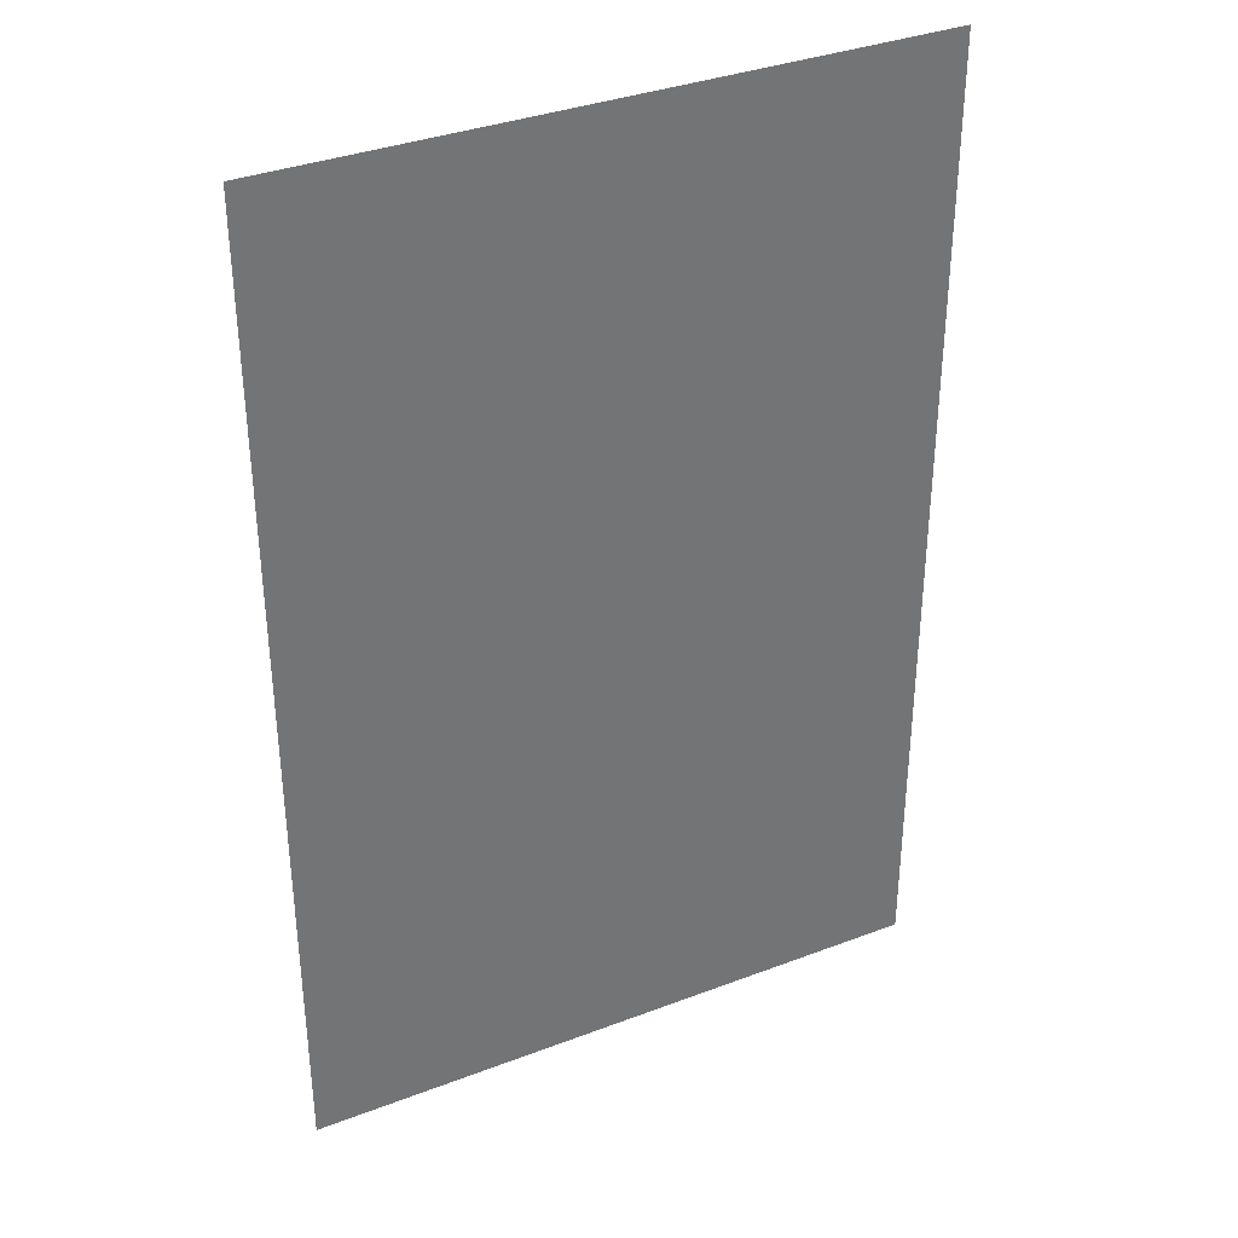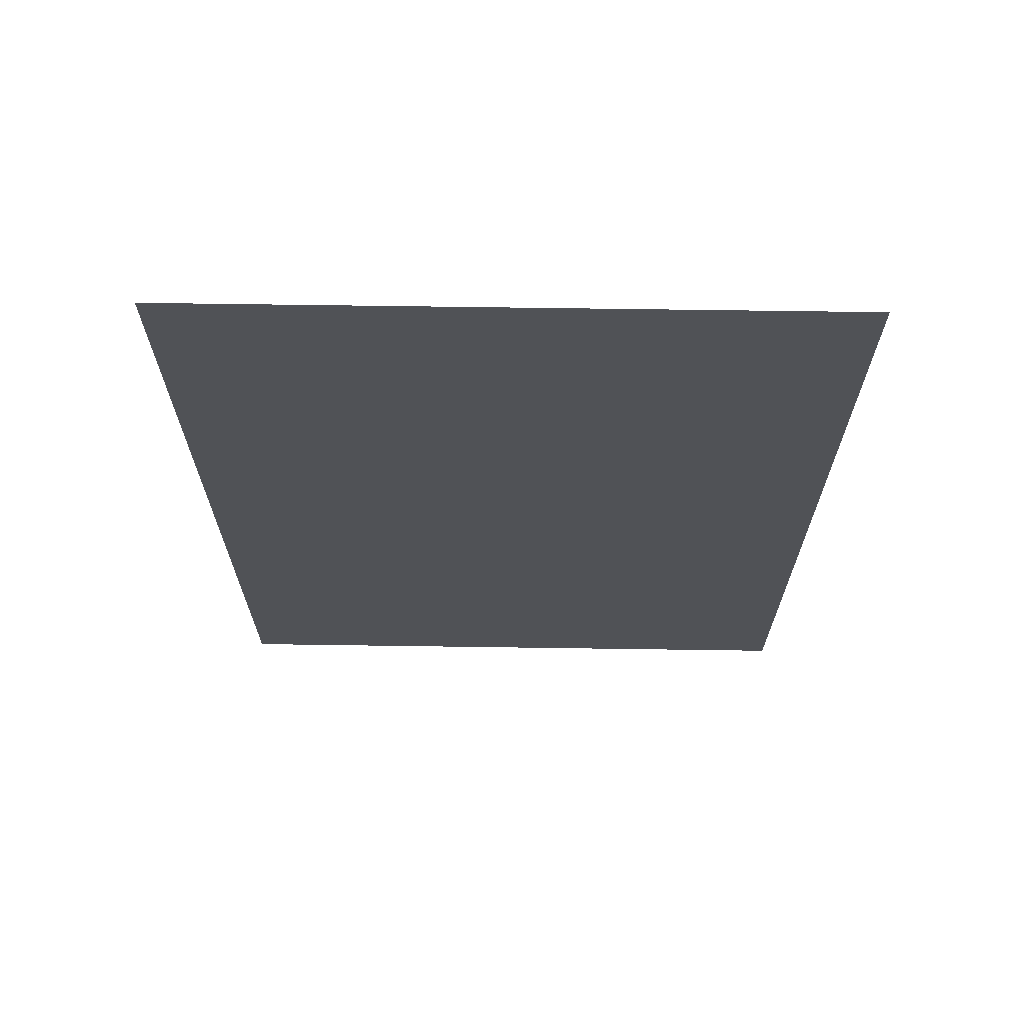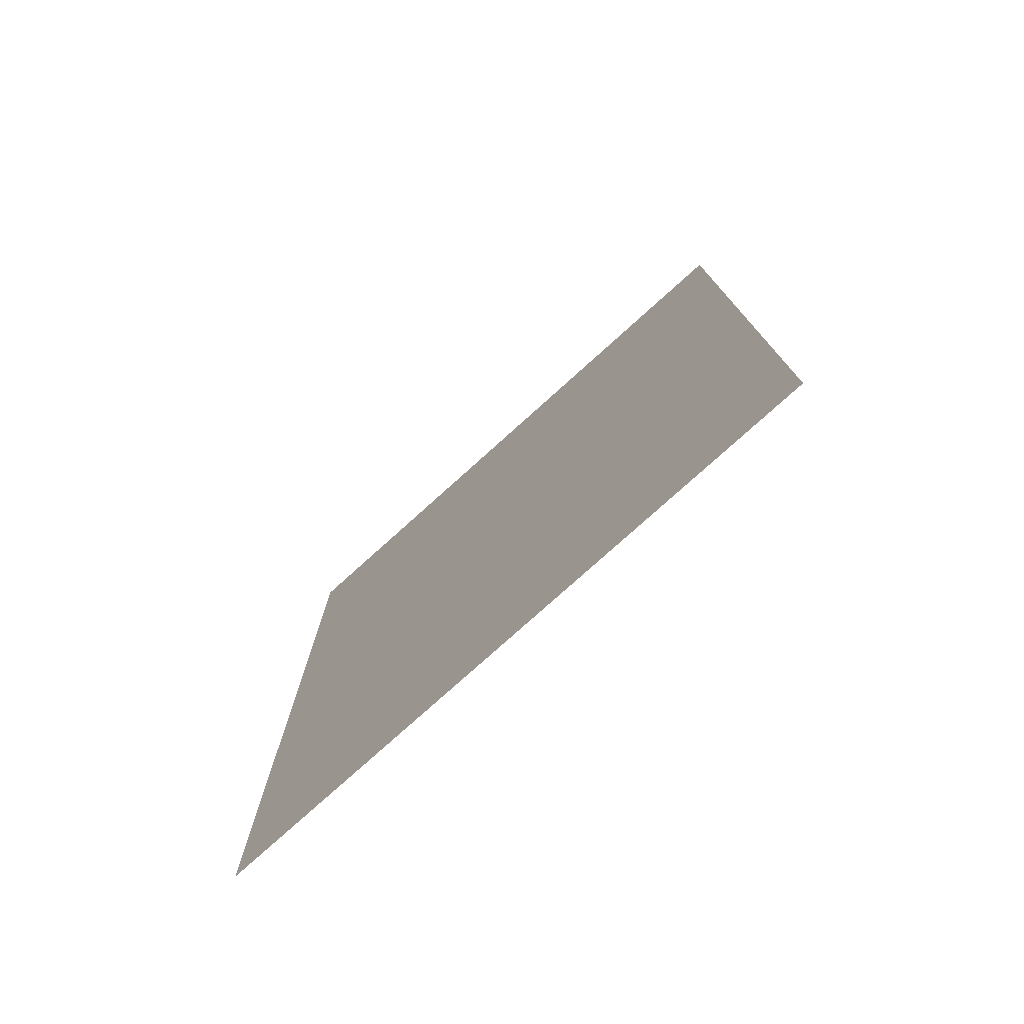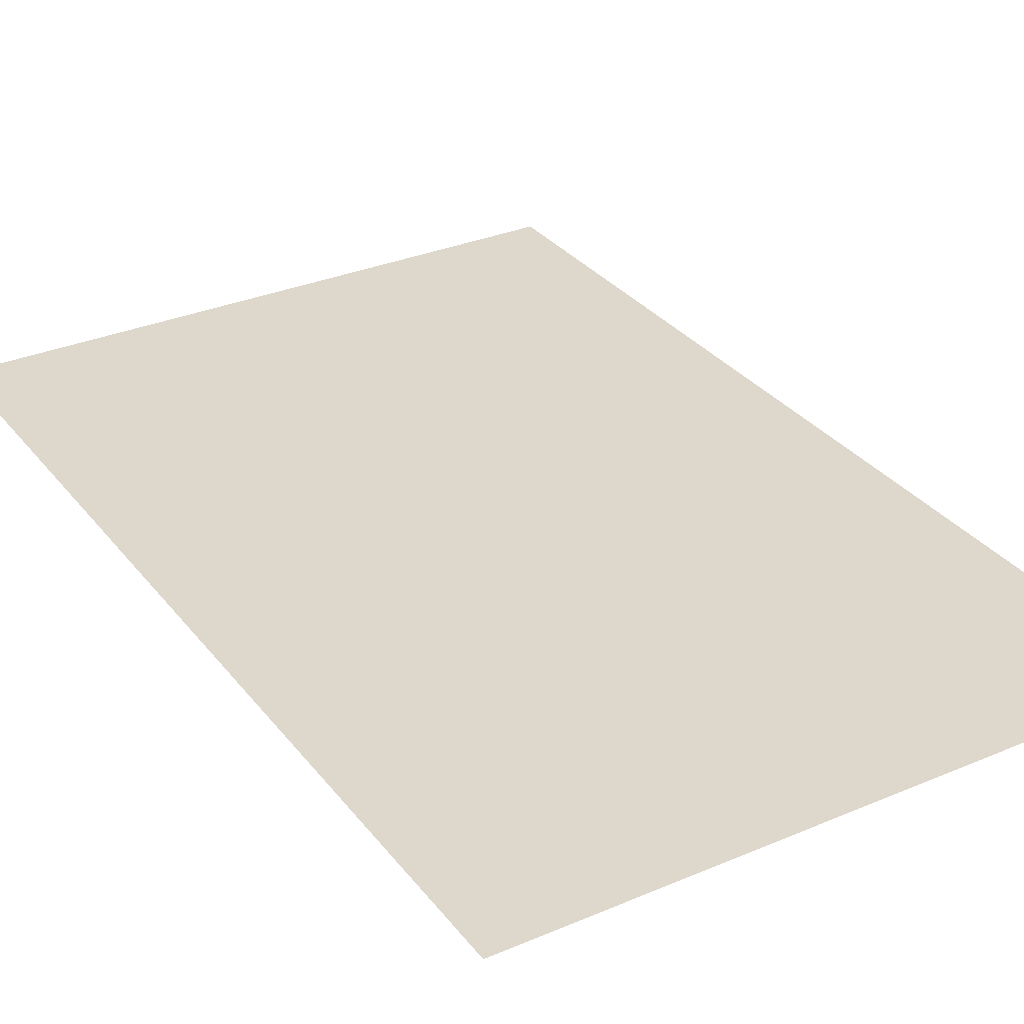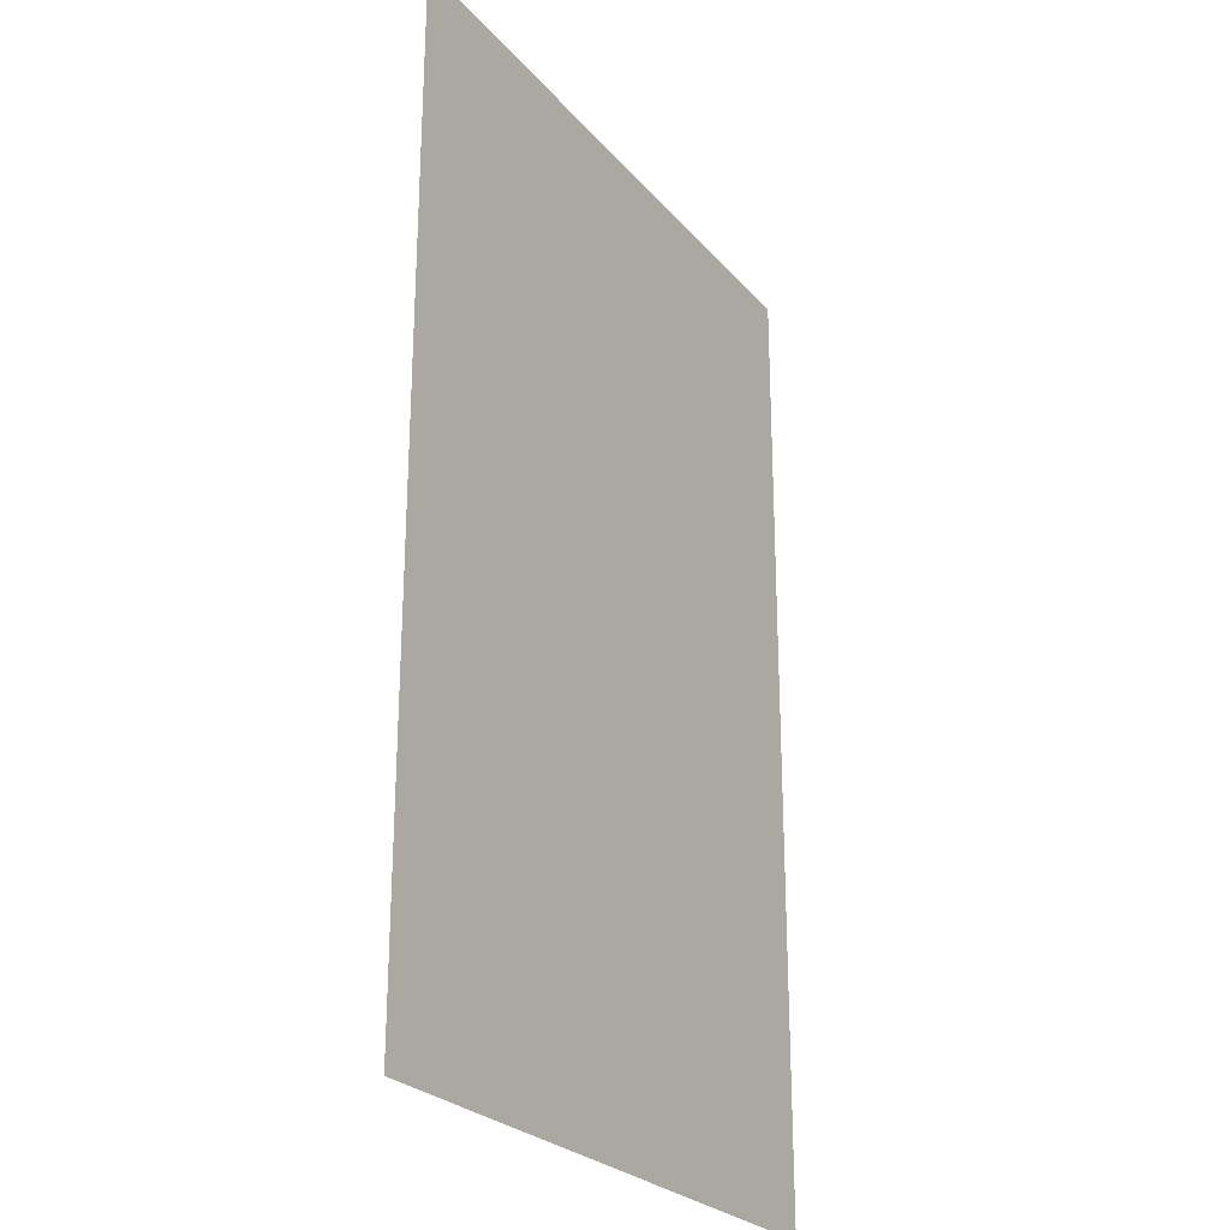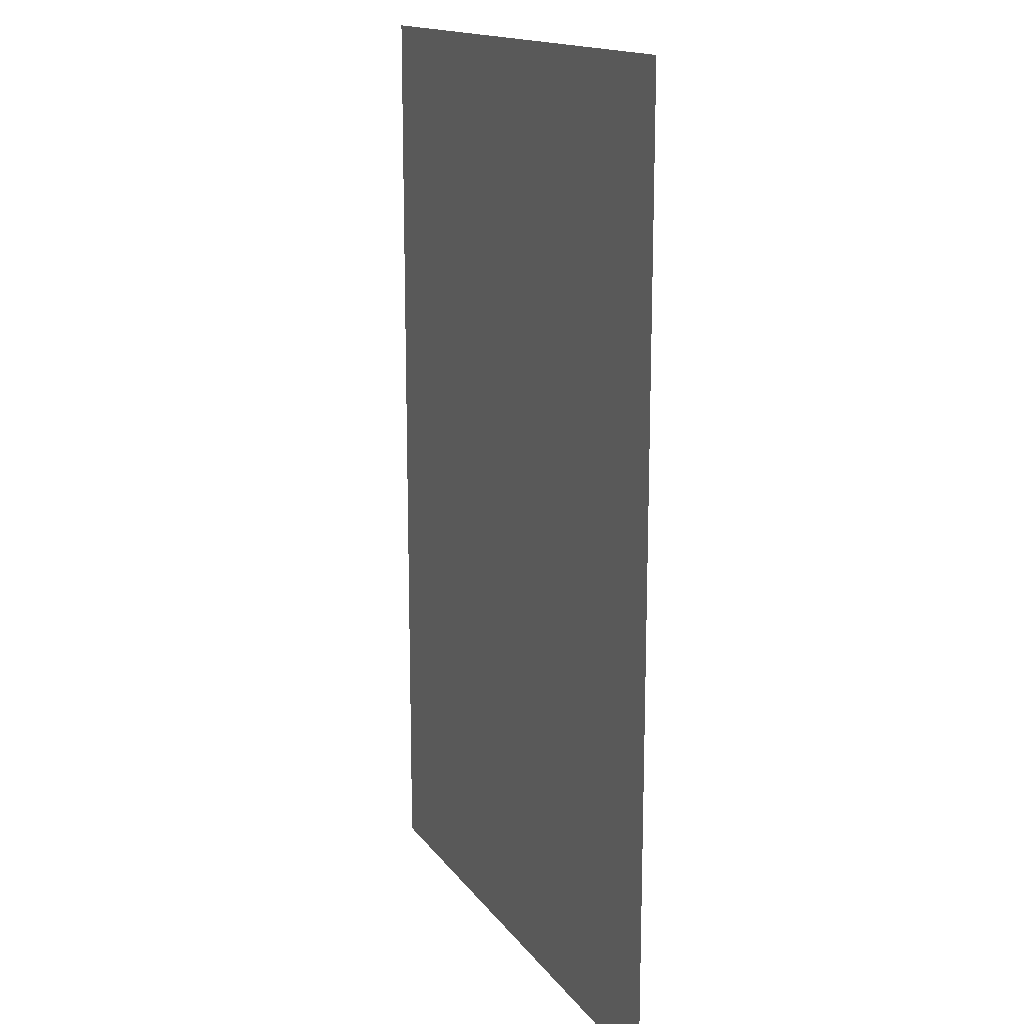
<metadata>
{"format":"obj","ext":"obj","renderer":"f3d","projection":"perspective","resolution":1024,"background":"white","views":[{"elev":35.7,"azim":-26.6,"up":"+Y"},{"elev":69.4,"azim":0.8,"up":"+Y"},{"elev":-77.8,"azim":42.0,"up":"+Y"},{"elev":31.4,"azim":-31.1,"up":"+Z"},{"elev":-25.6,"azim":120.6,"up":"+Y"},{"elev":15.3,"azim":66.9,"up":"+Y"}]}
</metadata>
<code>
o p_p2_seg80_
v -9.632 -14.82 0
v 9.632 -14.82 0
v 9.632 14.82 0
v -9.632 14.82 0
f 3 2 1
f 4 3 1

</code>
